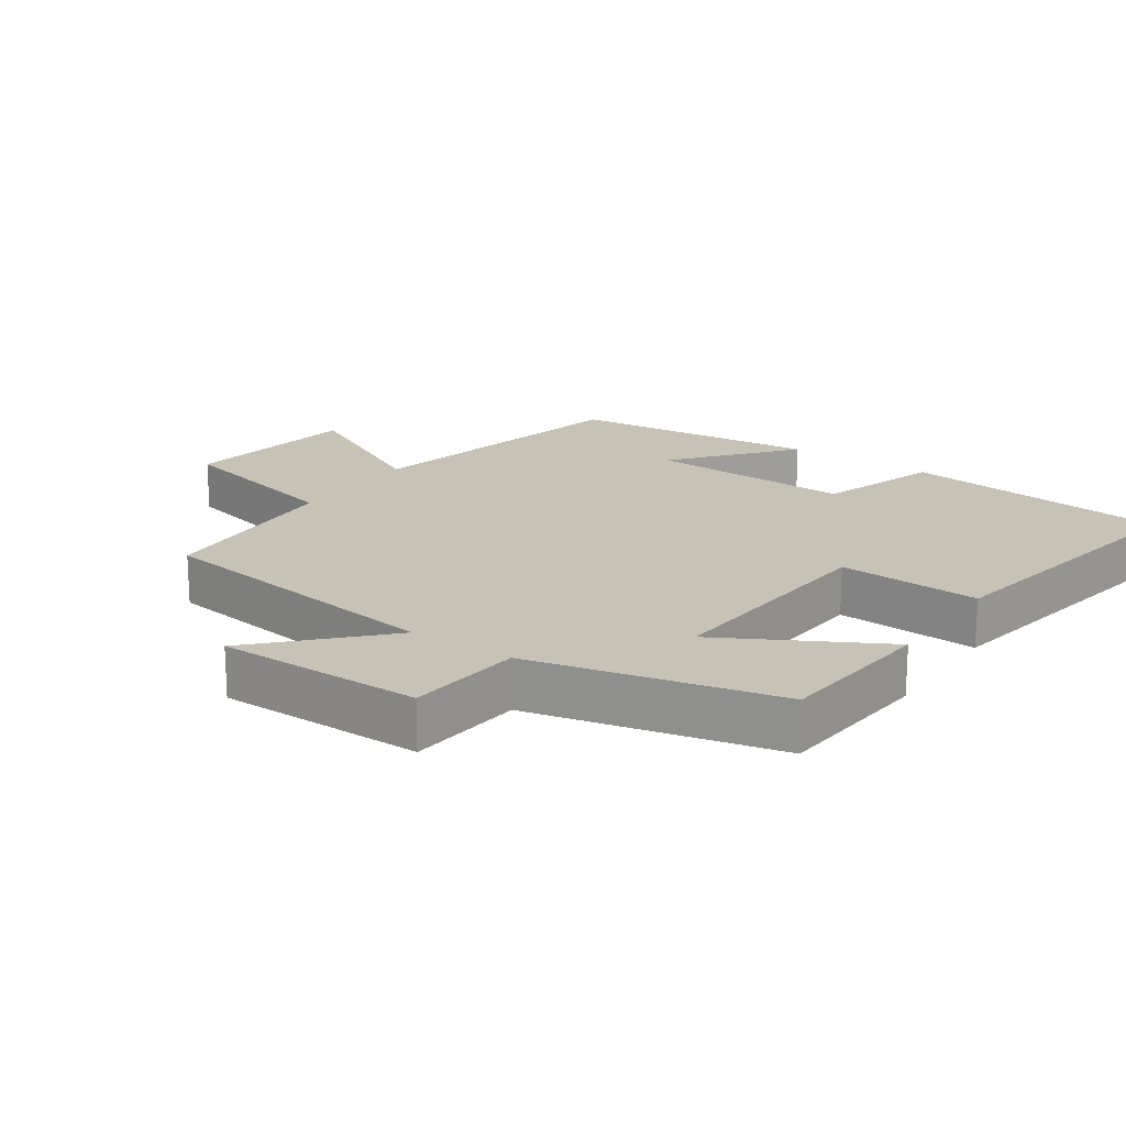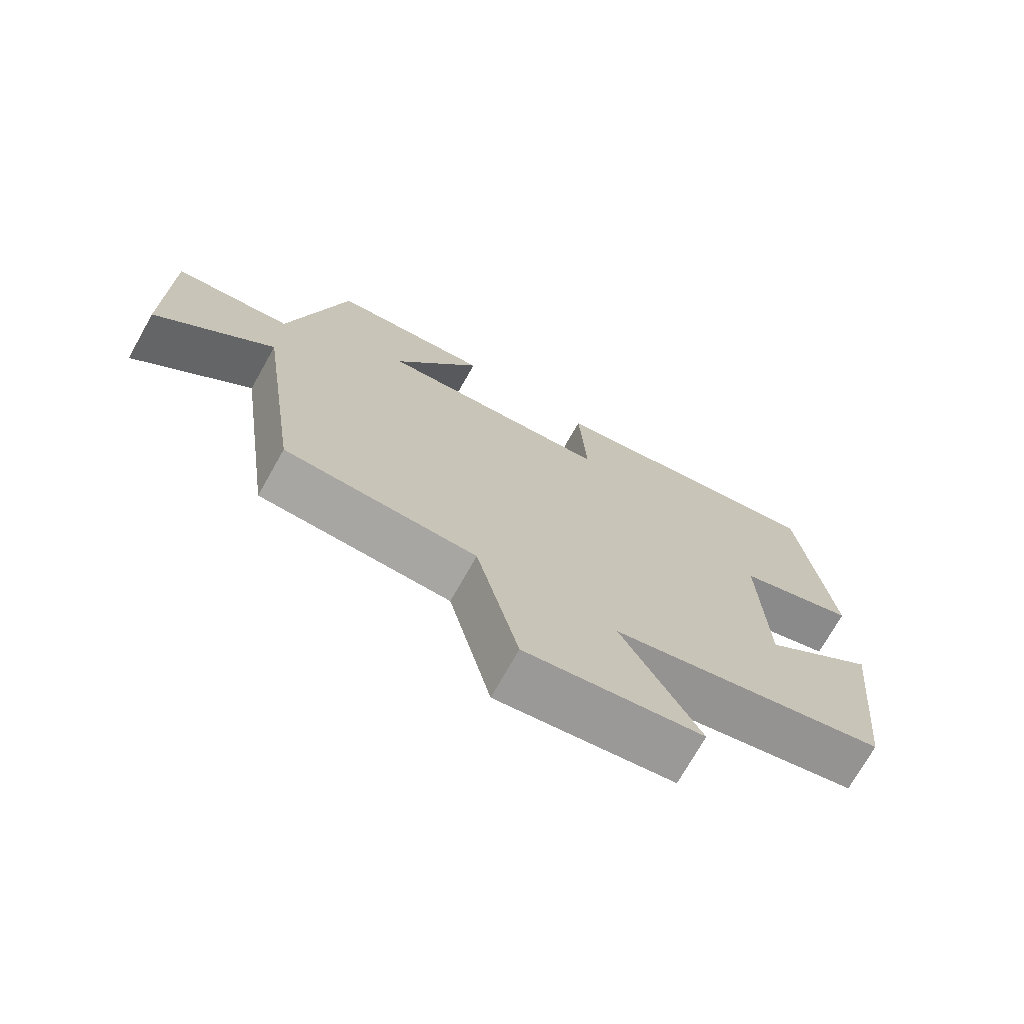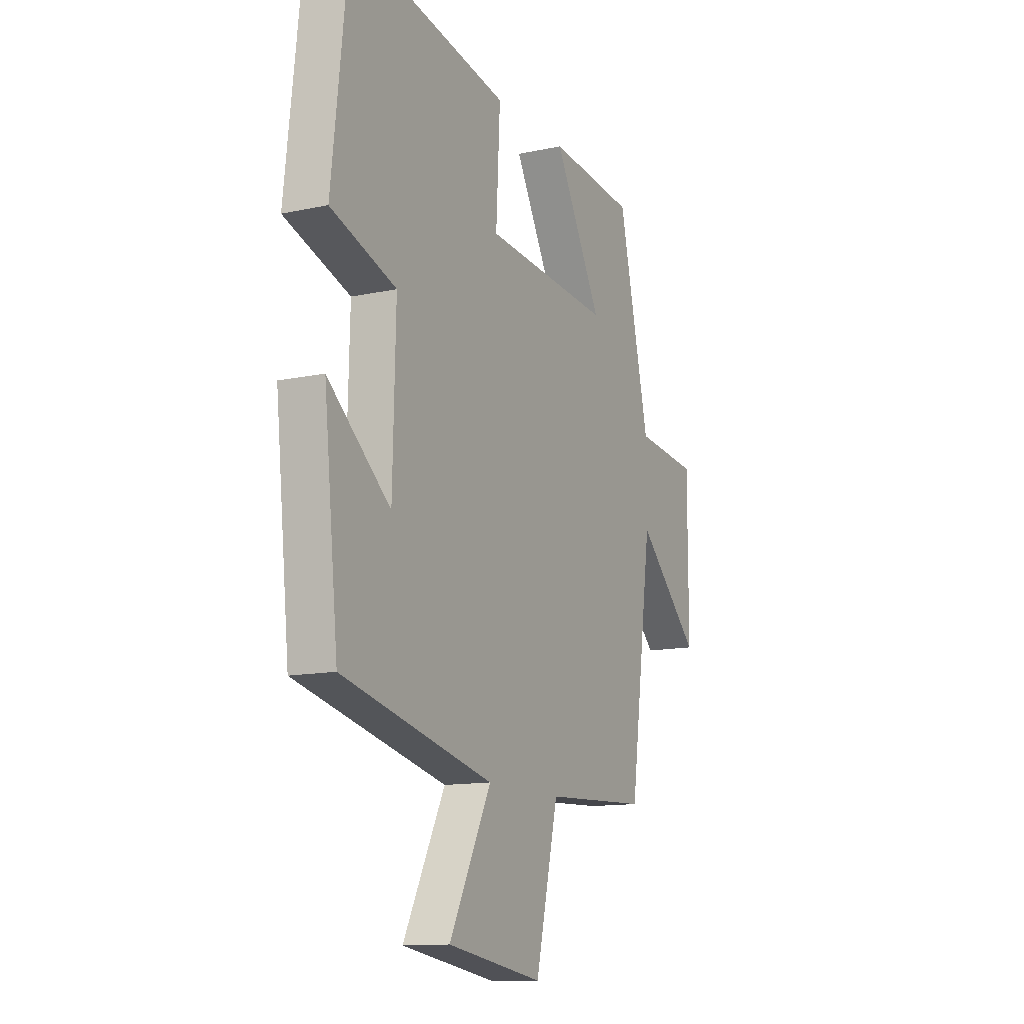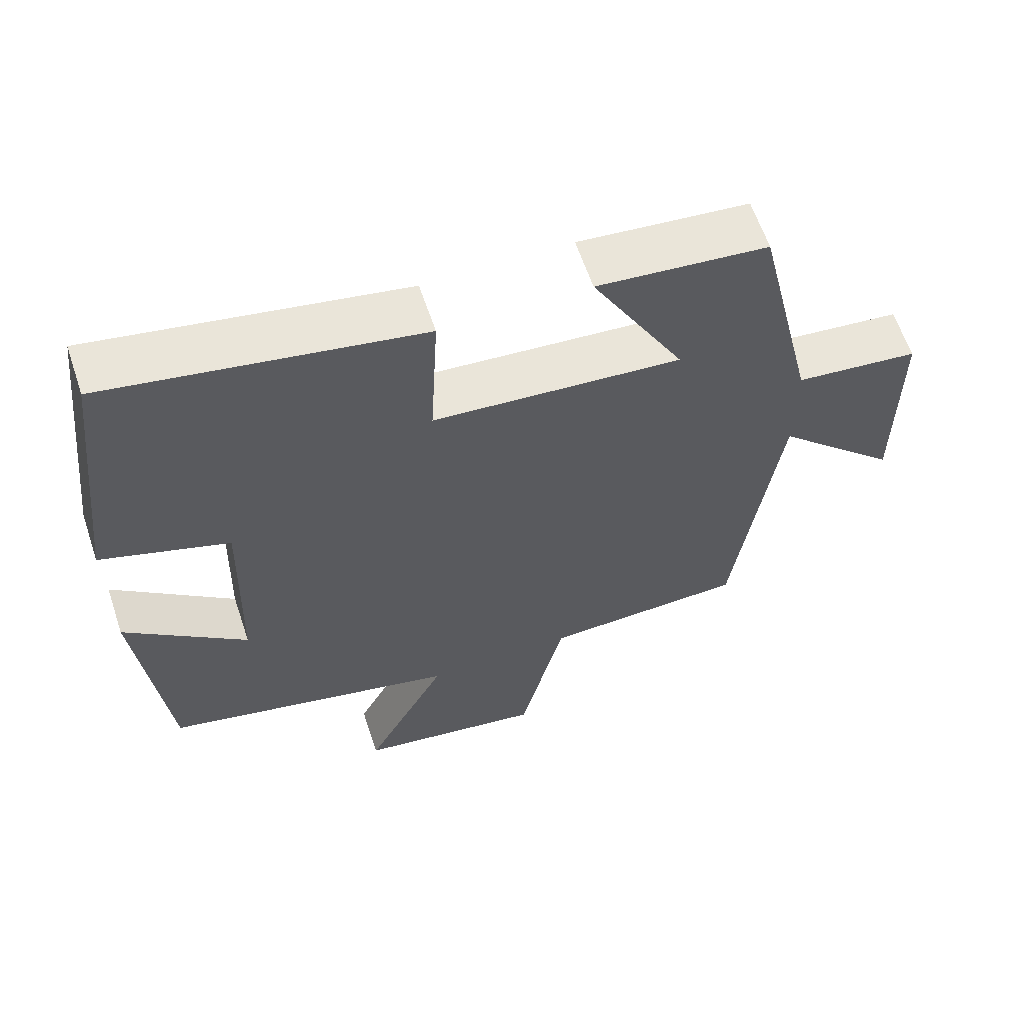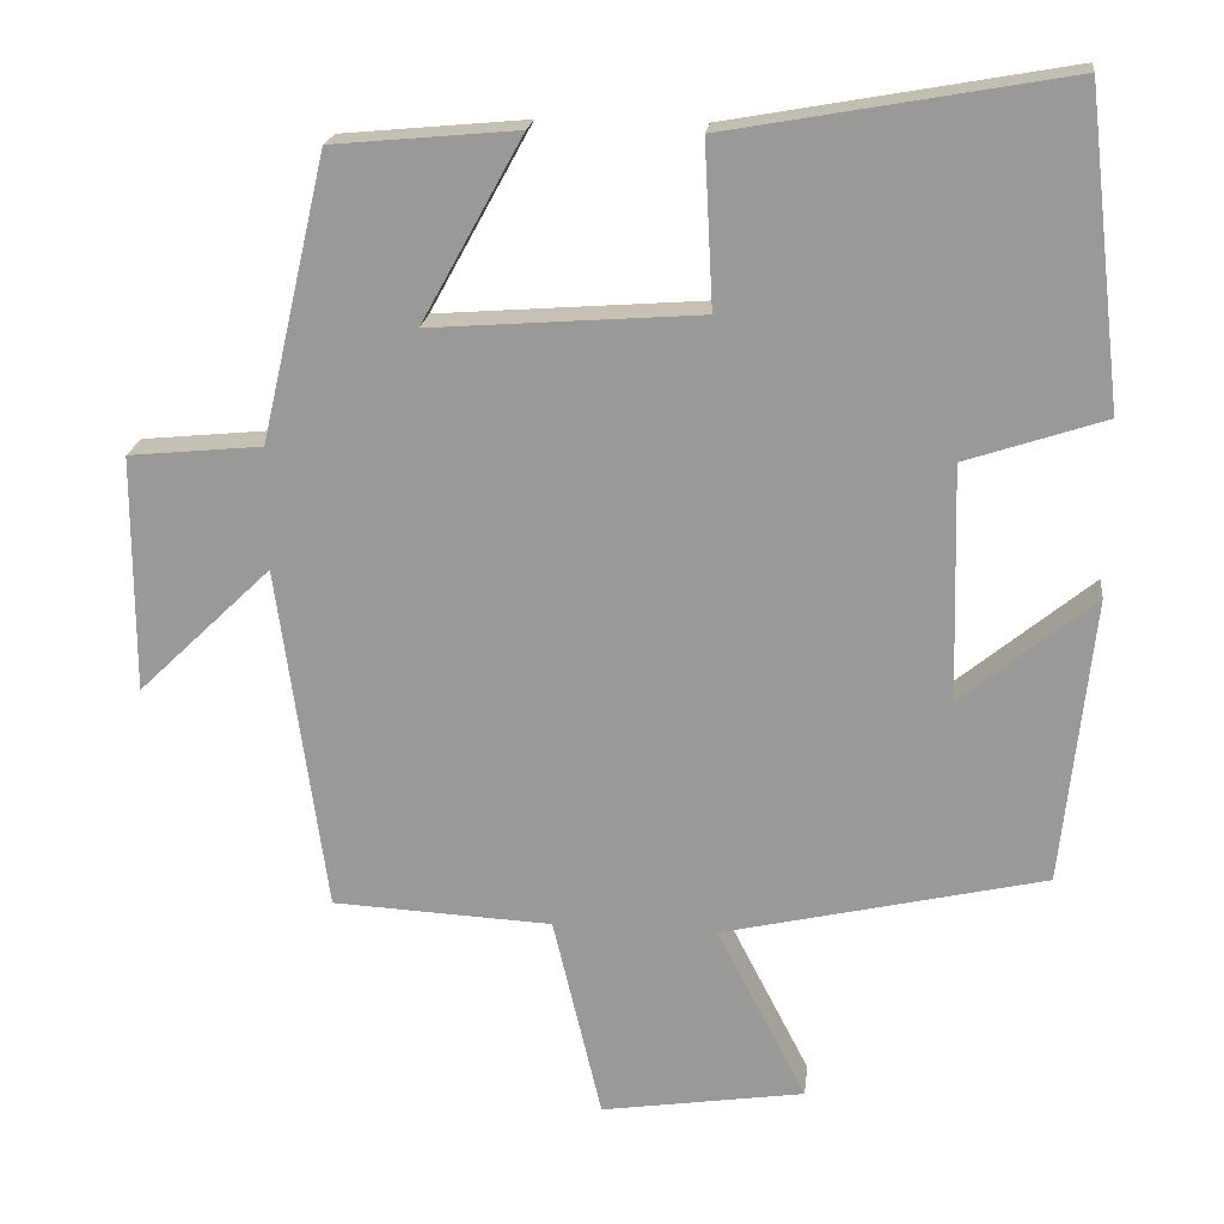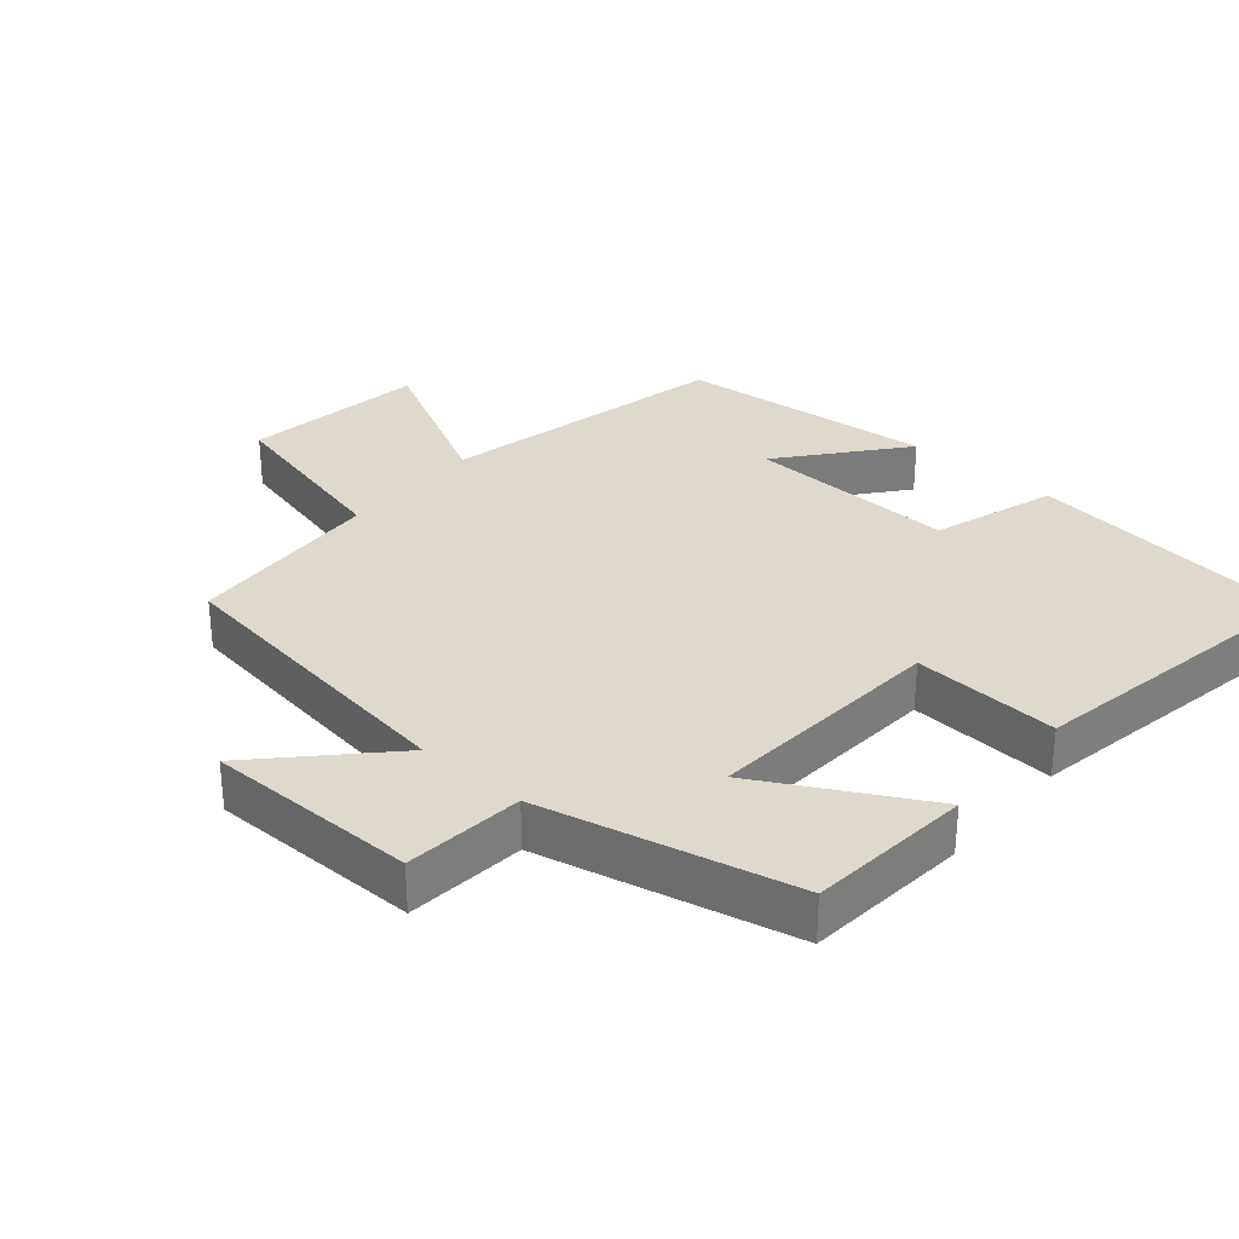
<metadata>
{"format":"obj","ext":"obj","renderer":"f3d","projection":"perspective","resolution":1024,"background":"white","views":[{"elev":19.2,"azim":-55.6,"up":"+Y"},{"elev":-73.0,"azim":-29.4,"up":"+Z"},{"elev":-12.7,"azim":116.6,"up":"+Z"},{"elev":61.7,"azim":161.5,"up":"+Z"},{"elev":20.0,"azim":6.6,"up":"+Z"},{"elev":31.9,"azim":-49.4,"up":"+Y"}]}
</metadata>
<code>
v -0.438 0.07 -0.486
v -0.5 0.07 -0.042
v -0.671 0.07 -0.207
v -0.671 0.07 0.097
v -0.5 0.07 0.114
v -0.416 0.07 0.478
v -0.18 0.07 0.5
v -0.309 0.07 0.265
v 0.035 0.07 0.291
v 0.024 0.07 0.5
v 0.455 0.07 0.577
v 0.5 0.07 0.182
v 0.323 0.07 0.123
v 0.331 0.07 -0.177
v 0.5 0.07 -0.038
v 0.461 0.07 -0.405
v 0.051 0.07 -0.5
v 0.165 0.07 -0.721
v -0.095 0.07 -0.761
v -0.157 0.07 -0.5
v -0.438 0 -0.486
v -0.5 0 -0.042
v -0.671 0 -0.207
v -0.671 0 0.097
v -0.5 0 0.114
v -0.416 0 0.478
v -0.18 0 0.5
v -0.309 0 0.265
v 0.035 0 0.291
v 0.024 0 0.5
v 0.455 0 0.577
v 0.5 0 0.182
v 0.323 0 0.123
v 0.331 0 -0.177
v 0.5 0 -0.038
v 0.461 0 -0.405
v 0.051 0 -0.5
v 0.165 0 -0.721
v -0.095 0 -0.761
v -0.157 0 -0.5
f 17 18 19 20
f 17 20 1 2
f 14 15 16 17
f 13 14 17 2
f 12 13 2
f 9 10 11 12
f 8 9 12 2
f 5 6 7 8
f 5 8 2 3
f 3 4 5
f 40 39 38 37
f 22 21 40 37
f 37 36 35 34
f 22 37 34 33
f 22 33 32
f 32 31 30 29
f 22 32 29 28
f 28 27 26 25
f 23 22 28 25
f 25 24 23
f 1 21 22 2
f 2 22 23 3
f 3 23 24 4
f 4 24 25 5
f 5 25 26 6
f 6 26 27 7
f 7 27 28 8
f 8 28 29 9
f 9 29 30 10
f 10 30 31 11
f 11 31 32 12
f 12 32 33 13
f 13 33 34 14
f 14 34 35 15
f 15 35 36 16
f 16 36 37 17
f 17 37 38 18
f 18 38 39 19
f 19 39 40 20
f 20 40 21 1

</code>
